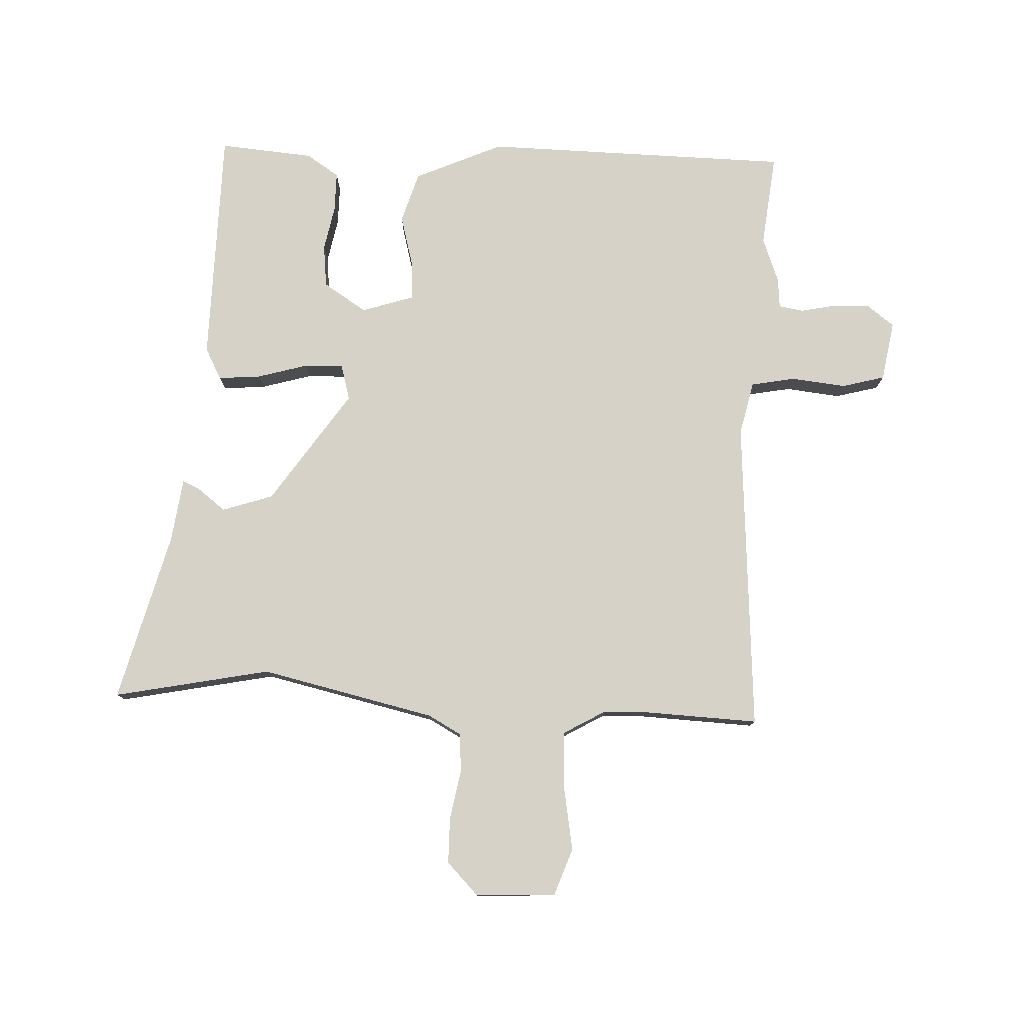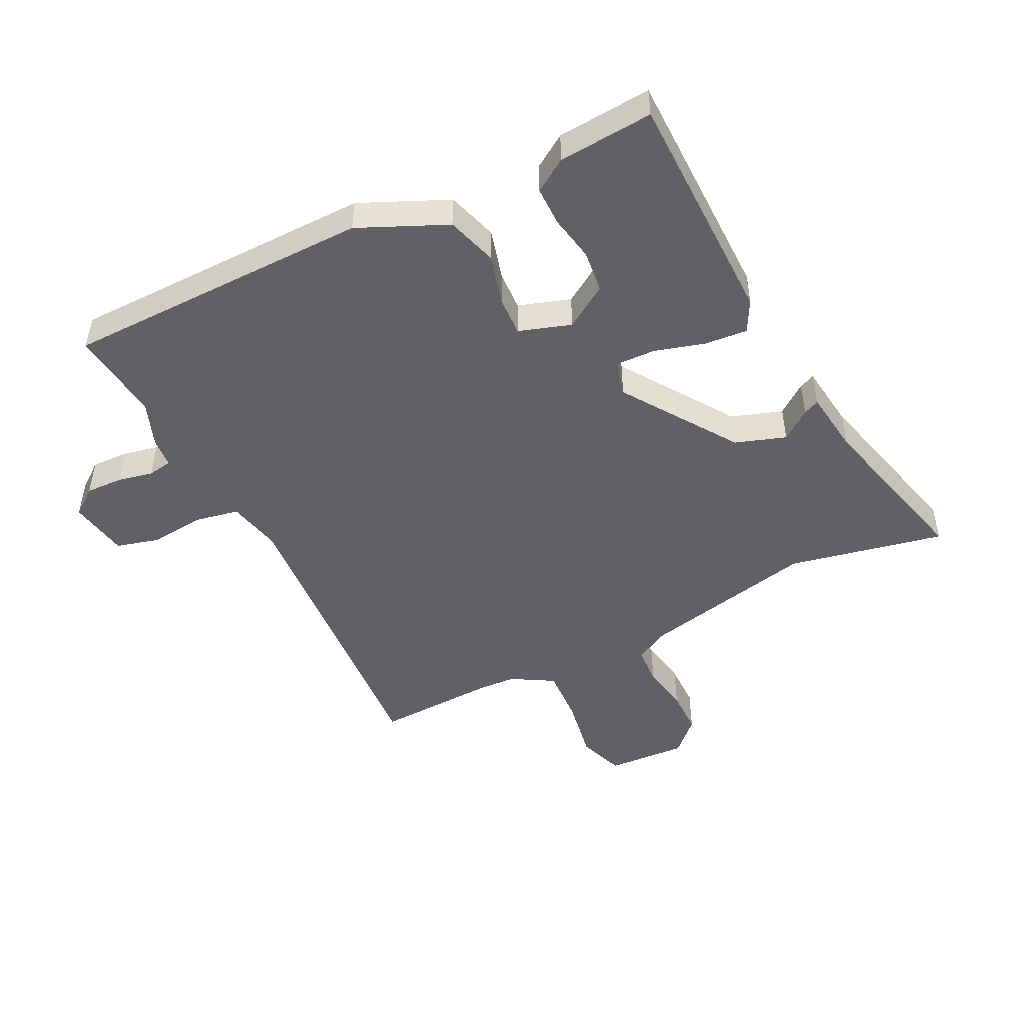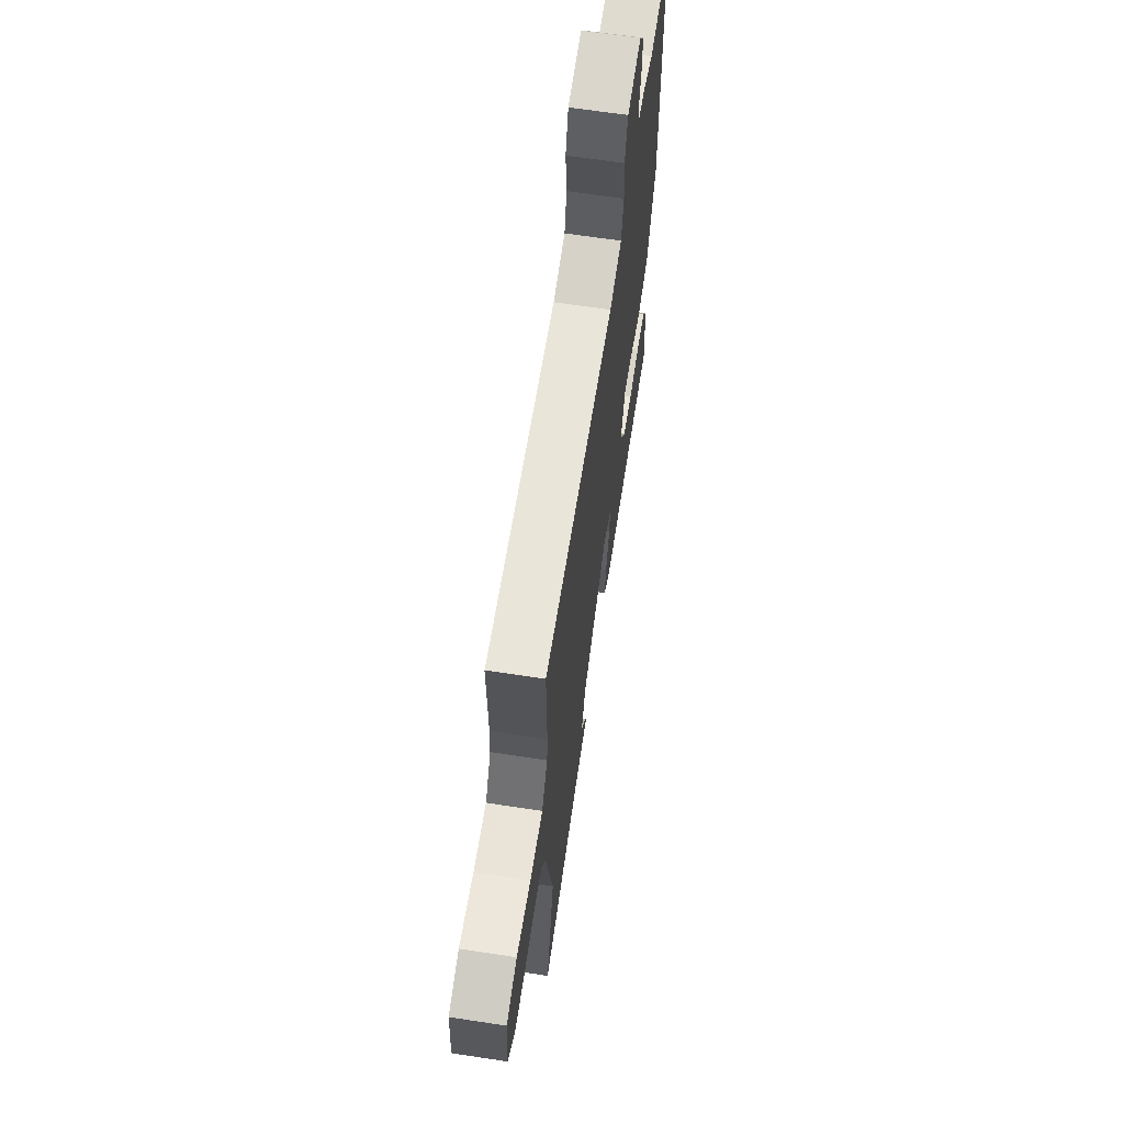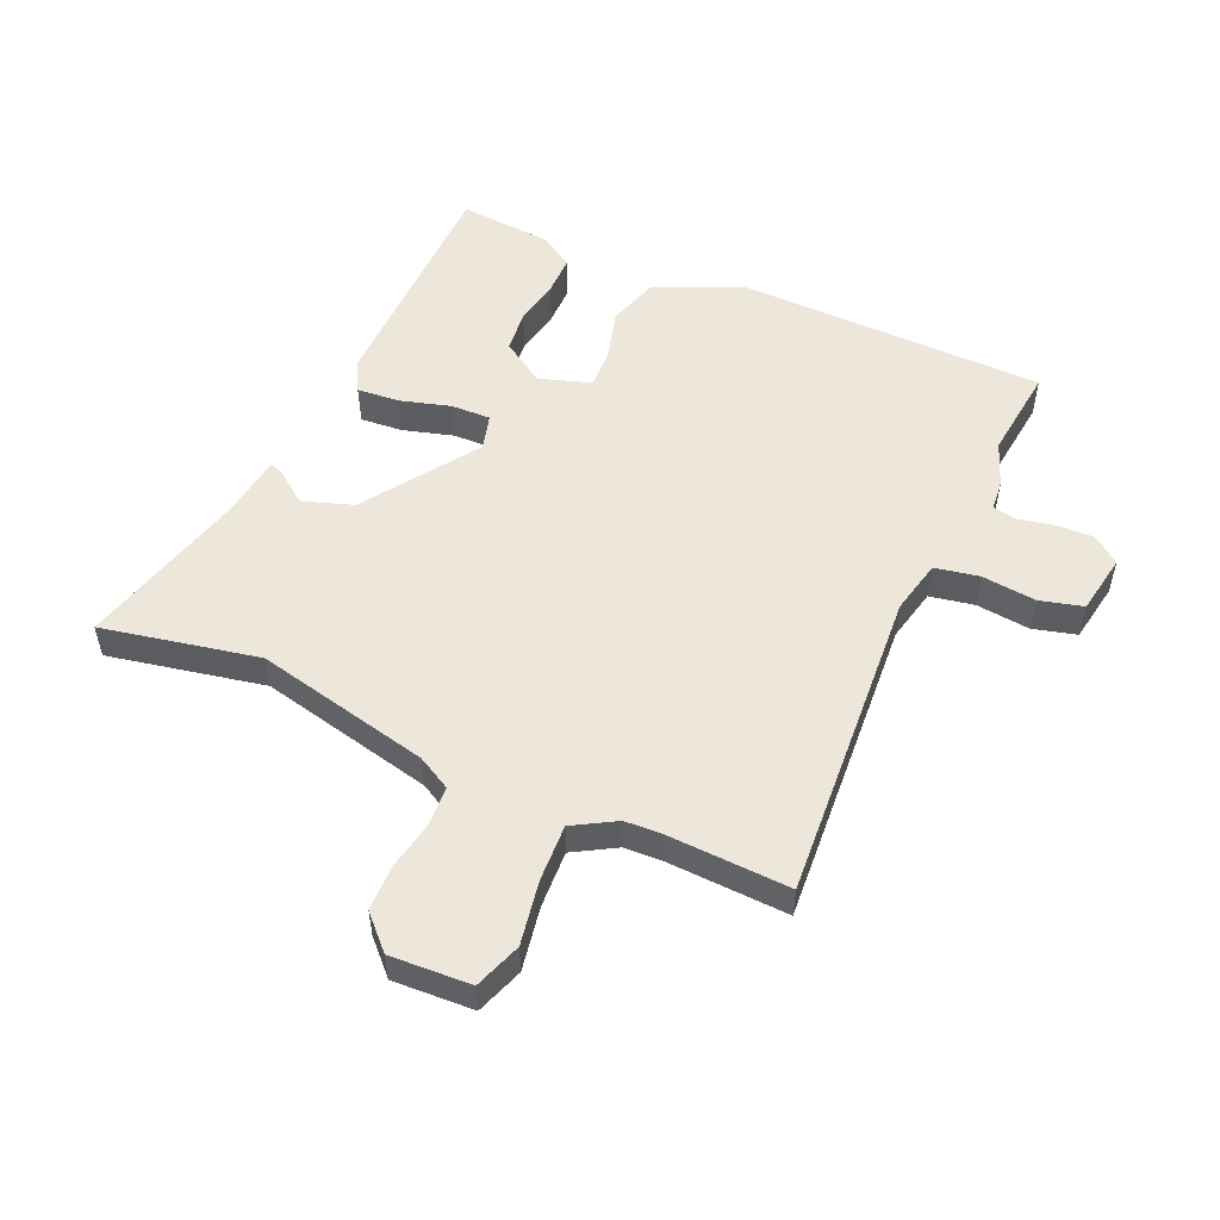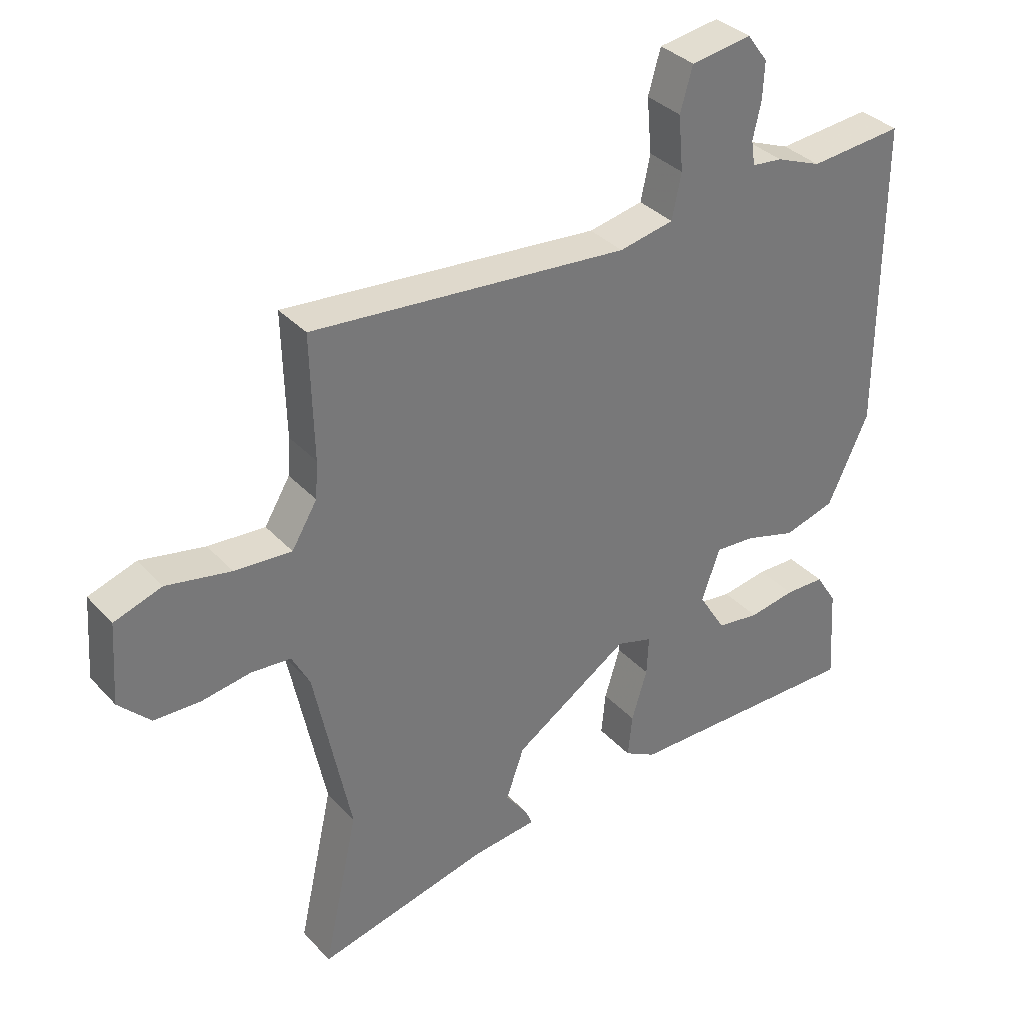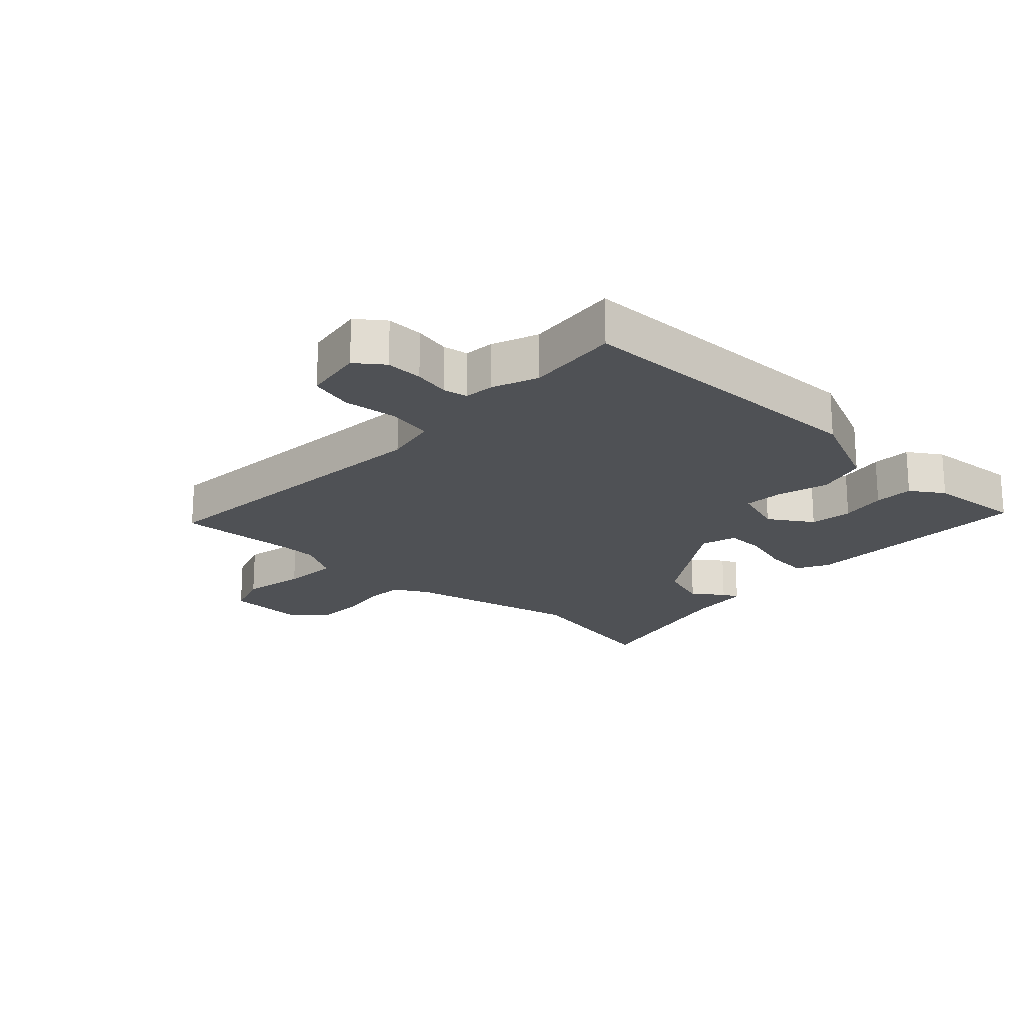
<metadata>
{"format":"obj","ext":"obj","renderer":"f3d","projection":"perspective","resolution":1024,"background":"white","views":[{"elev":78.4,"azim":-86.5,"up":"+Y"},{"elev":-48.1,"azim":117.3,"up":"+Y"},{"elev":65.0,"azim":-81.3,"up":"+Z"},{"elev":52.8,"azim":-65.1,"up":"+Y"},{"elev":34.6,"azim":-35.8,"up":"+Z"},{"elev":-20.0,"azim":47.5,"up":"+Y"}]}
</metadata>
<code>
v -0.521 0.07 -0.594
v -0.465 0.07 -0.34
v -0.524 0.07 -0.054
v -0.553 0.07 0.001
v -0.617 0.07 0.006
v -0.696 0.07 -0.007
v -0.771 0.07 -0.005
v -0.822 0.07 0.047
v -0.813 0.07 0.178
v -0.736 0.07 0.204
v -0.632 0.07 0.184
v -0.54 0.07 0.178
v -0.499 0.07 0.246
v -0.495 0.07 0.306
v -0.5 0.07 0.505
v 0.011 0.07 0.461
v 0.099 0.07 0.479
v 0.114 0.07 0.551
v 0.106 0.07 0.64
v 0.126 0.07 0.71
v 0.224 0.07 0.725
v 0.257 0.07 0.68
v 0.254 0.07 0.62
v 0.241 0.07 0.562
v 0.247 0.07 0.522
v 0.296 0.07 0.517
v 0.369 0.07 0.488
v 0.52 0.07 0.502
v 0.519 0.07 0
v 0.453 0.07 -0.142
v 0.37 0.07 -0.166
v 0.287 0.07 -0.142
v 0.223 0.07 -0.138
v 0.194 0.07 -0.222
v 0.238 0.07 -0.293
v 0.307 0.07 -0.302
v 0.382 0.07 -0.289
v 0.446 0.07 -0.29
v 0.48 0.07 -0.344
v 0.49 0.07 -0.498
v 0.104 0.07 -0.496
v 0.053 0.07 -0.468
v 0.06 0.07 -0.399
v 0.085 0.07 -0.317
v 0.088 0.07 -0.253
v 0.03 0.07 -0.236
v -0.156 0.07 -0.358
v -0.185 0.07 -0.44
v -0.149 0.07 -0.489
v -0.138 0.07 -0.515
v -0.243 0.07 -0.527
v -0.521 0 -0.594
v -0.465 0 -0.34
v -0.524 0 -0.054
v -0.553 0 0.001
v -0.617 0 0.006
v -0.696 0 -0.007
v -0.771 0 -0.005
v -0.822 0 0.047
v -0.813 0 0.178
v -0.736 0 0.204
v -0.632 0 0.184
v -0.54 0 0.178
v -0.499 0 0.246
v -0.495 0 0.306
v -0.5 0 0.505
v 0.011 0 0.461
v 0.099 0 0.479
v 0.114 0 0.551
v 0.106 0 0.64
v 0.126 0 0.71
v 0.224 0 0.725
v 0.257 0 0.68
v 0.254 0 0.62
v 0.241 0 0.562
v 0.247 0 0.522
v 0.296 0 0.517
v 0.369 0 0.488
v 0.52 0 0.502
v 0.519 0 0
v 0.453 0 -0.142
v 0.37 0 -0.166
v 0.287 0 -0.142
v 0.223 0 -0.138
v 0.194 0 -0.222
v 0.238 0 -0.293
v 0.307 0 -0.302
v 0.382 0 -0.289
v 0.446 0 -0.29
v 0.48 0 -0.344
v 0.49 0 -0.498
v 0.104 0 -0.496
v 0.053 0 -0.468
v 0.06 0 -0.399
v 0.085 0 -0.317
v 0.088 0 -0.253
v 0.03 0 -0.236
v -0.156 0 -0.358
v -0.185 0 -0.44
v -0.149 0 -0.489
v -0.138 0 -0.515
v -0.243 0 -0.527
f 48 49 50 51
f 51 1 2
f 48 51 2
f 47 48 2
f 46 47 2 3
f 45 46 3 4
f 42 43 44
f 41 42 44
f 40 41 44
f 39 40 44
f 36 37 38 39
f 35 36 39 44
f 34 35 44 45
f 30 31 32
f 29 30 32
f 28 29 32
f 27 28 32
f 27 32 33
f 26 27 33
f 25 26 33
f 34 45 4
f 33 34 4
f 25 33 4
f 24 25 4
f 22 23 24
f 21 22 24
f 20 21 24
f 19 20 24
f 18 19 24
f 14 15 16
f 13 14 16 17
f 12 13 17
f 9 10 11
f 8 9 11
f 7 8 11
f 6 7 11
f 5 6 11
f 5 11 12
f 4 5 12 17
f 17 18 24
f 4 17 24
f 102 101 100 99
f 53 52 102
f 53 102 99
f 53 99 98
f 54 53 98 97
f 55 54 97 96
f 95 94 93
f 95 93 92
f 95 92 91
f 95 91 90
f 90 89 88 87
f 95 90 87 86
f 96 95 86 85
f 83 82 81
f 83 81 80
f 83 80 79
f 83 79 78
f 84 83 78
f 84 78 77
f 84 77 76
f 55 96 85
f 55 85 84
f 55 84 76
f 55 76 75
f 75 74 73
f 75 73 72
f 75 72 71
f 75 71 70
f 75 70 69
f 67 66 65
f 68 67 65 64
f 68 64 63
f 62 61 60
f 62 60 59
f 62 59 58
f 62 58 57
f 62 57 56
f 63 62 56
f 68 63 56 55
f 75 69 68
f 75 68 55
f 1 52 53 2
f 2 53 54 3
f 3 54 55 4
f 4 55 56 5
f 5 56 57 6
f 6 57 58 7
f 7 58 59 8
f 8 59 60 9
f 9 60 61 10
f 10 61 62 11
f 11 62 63 12
f 12 63 64 13
f 13 64 65 14
f 14 65 66 15
f 15 66 67 16
f 16 67 68 17
f 17 68 69 18
f 18 69 70 19
f 19 70 71 20
f 20 71 72 21
f 21 72 73 22
f 22 73 74 23
f 23 74 75 24
f 24 75 76 25
f 25 76 77 26
f 26 77 78 27
f 27 78 79 28
f 28 79 80 29
f 29 80 81 30
f 30 81 82 31
f 31 82 83 32
f 32 83 84 33
f 33 84 85 34
f 34 85 86 35
f 35 86 87 36
f 36 87 88 37
f 37 88 89 38
f 38 89 90 39
f 39 90 91 40
f 40 91 92 41
f 41 92 93 42
f 42 93 94 43
f 43 94 95 44
f 44 95 96 45
f 45 96 97 46
f 46 97 98 47
f 47 98 99 48
f 48 99 100 49
f 49 100 101 50
f 50 101 102 51
f 51 102 52 1

</code>
